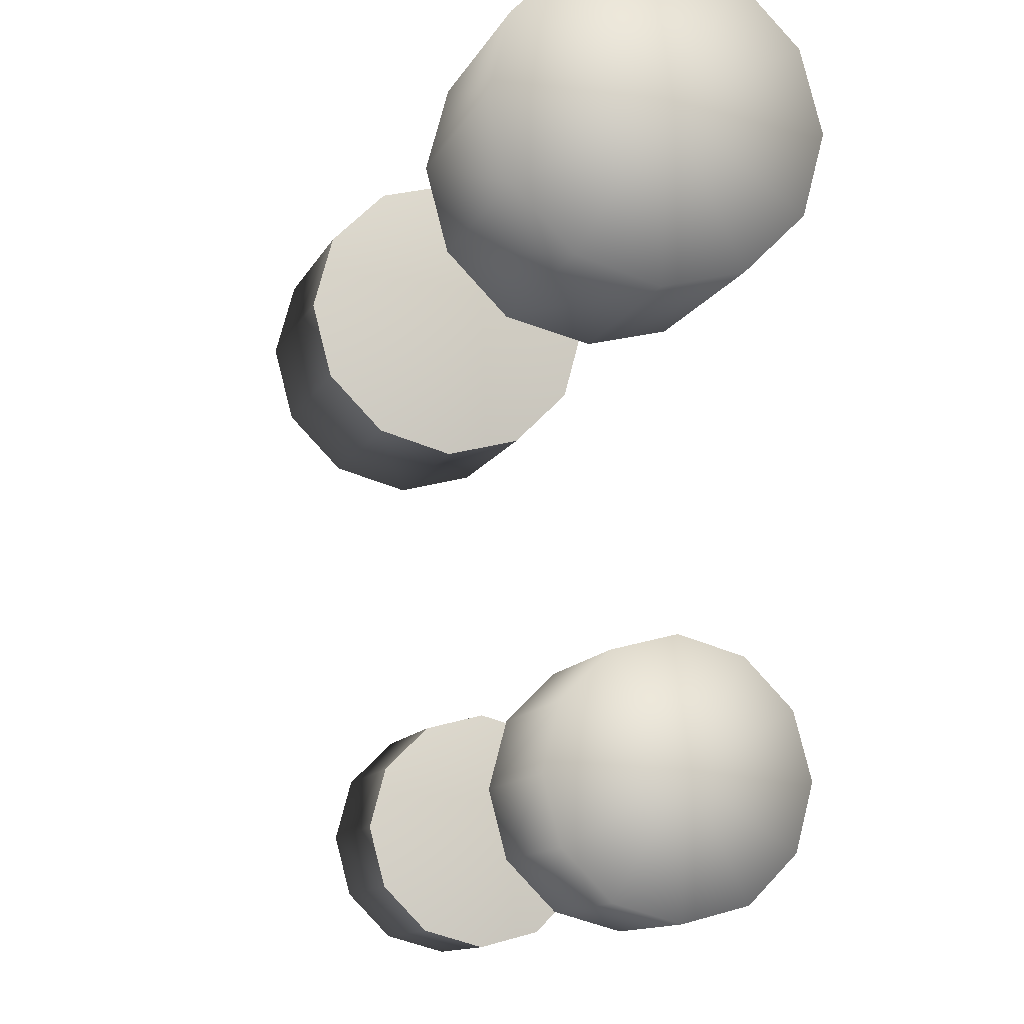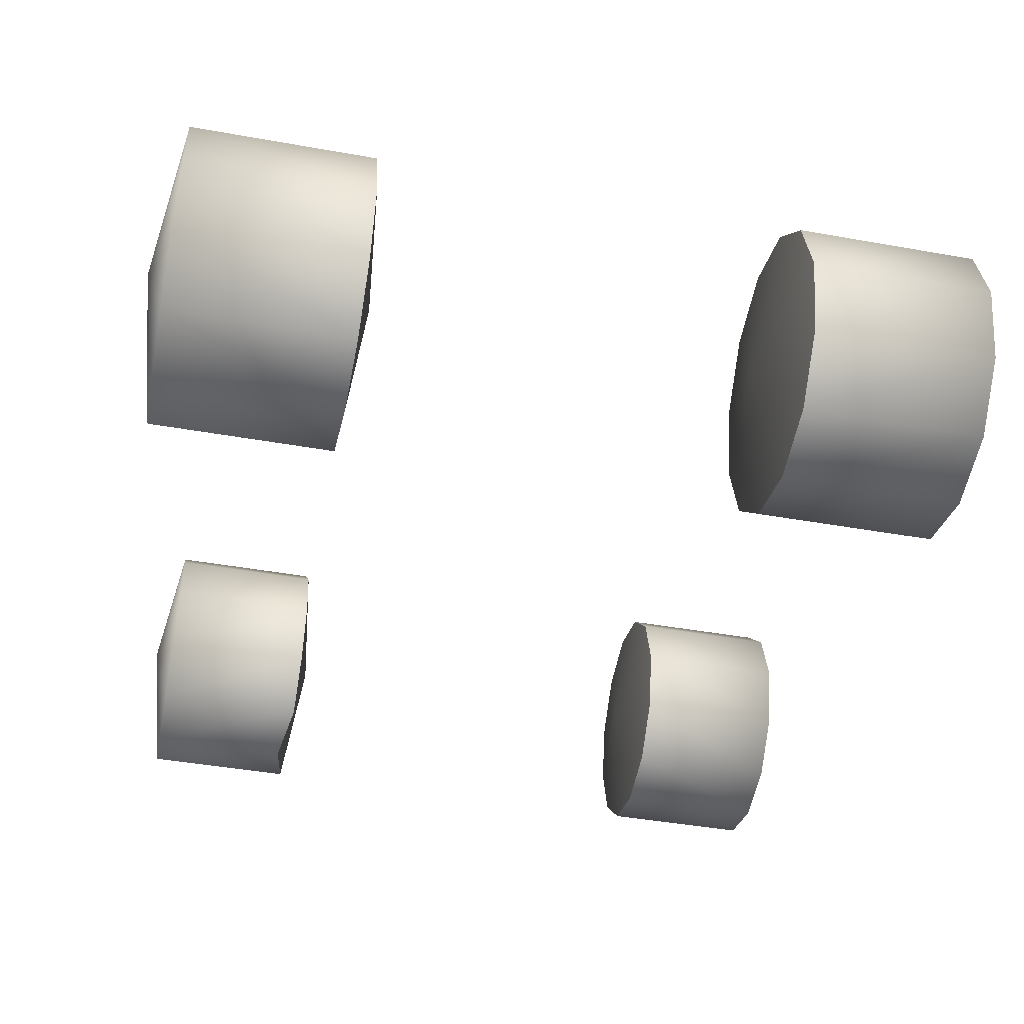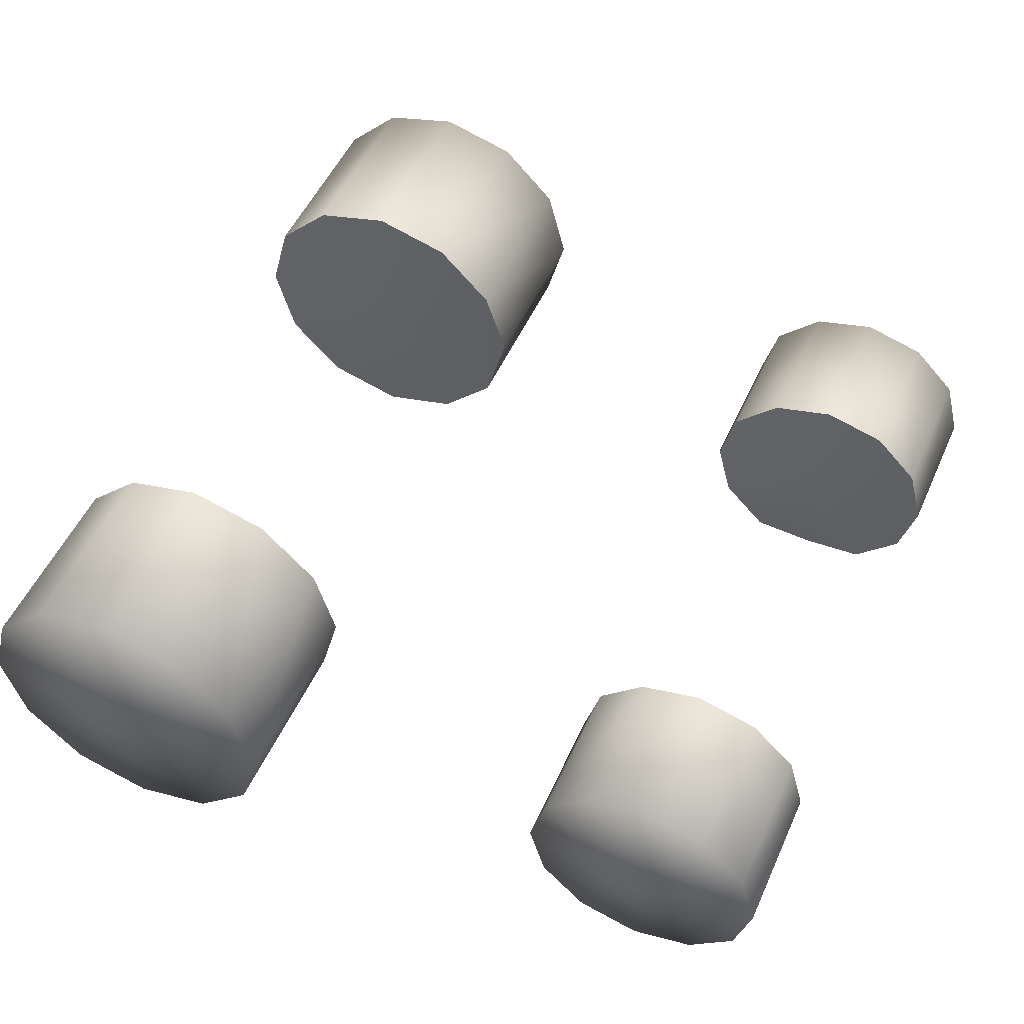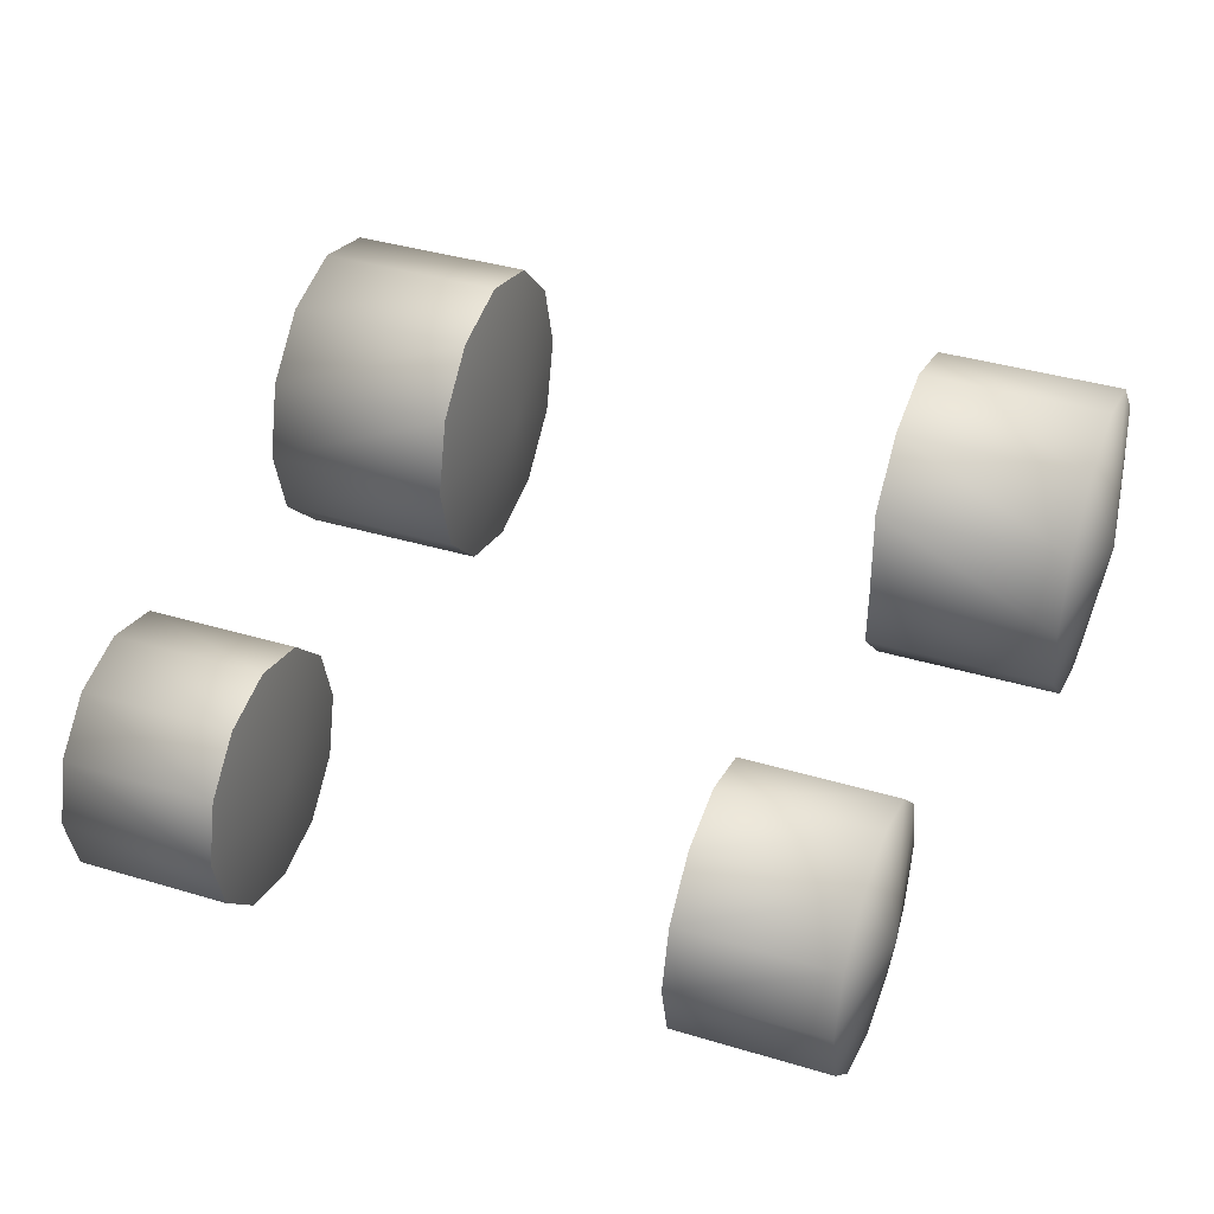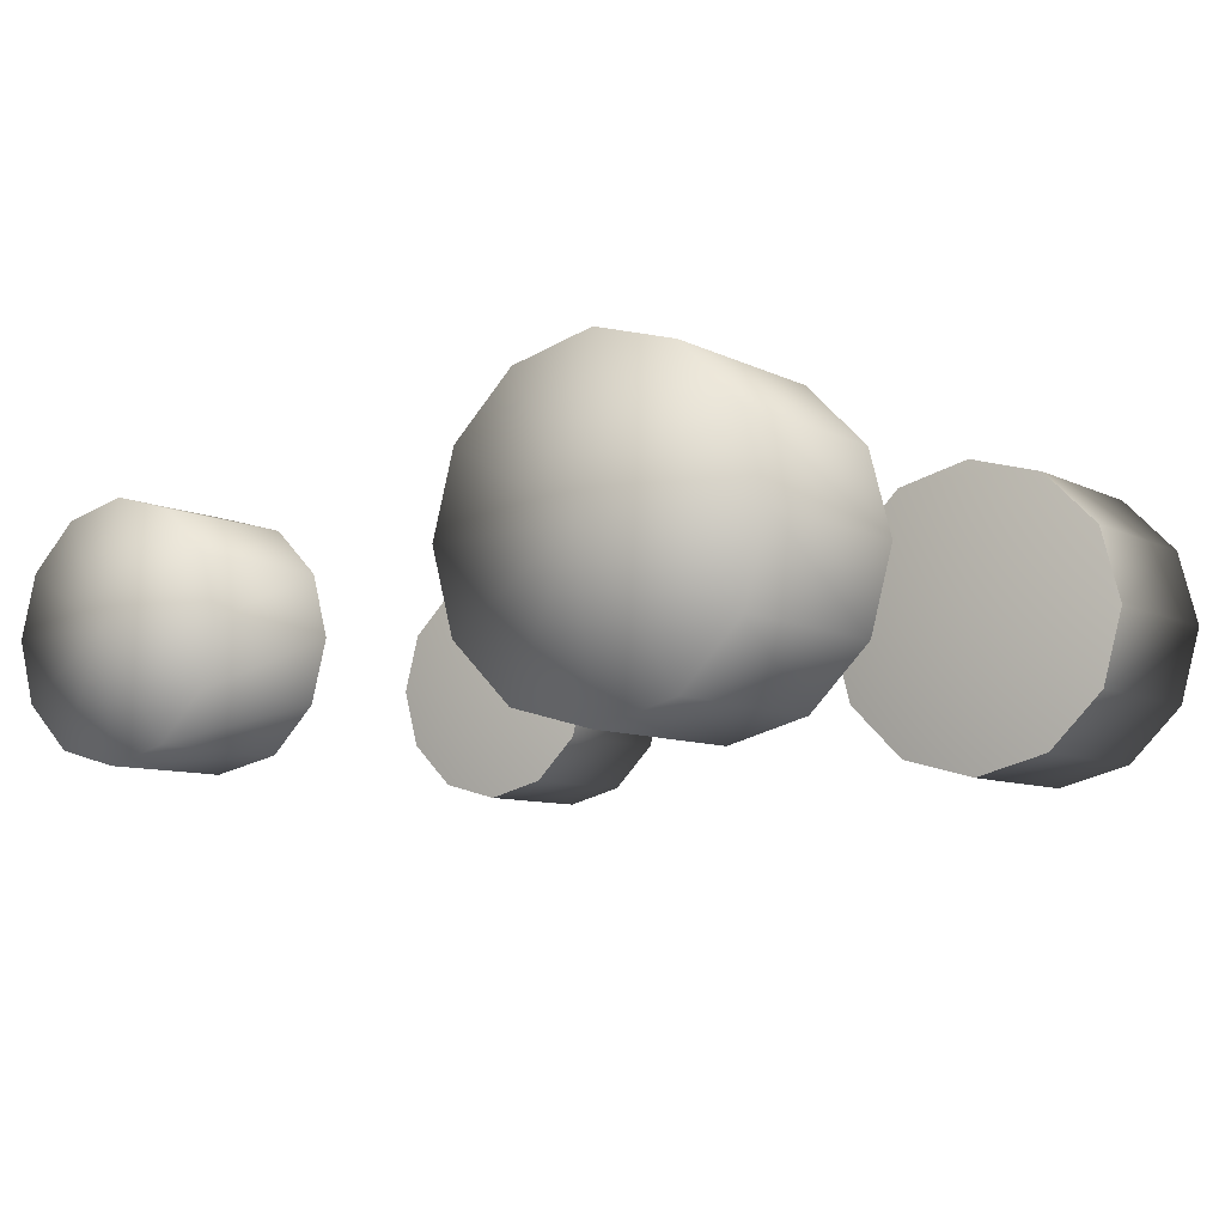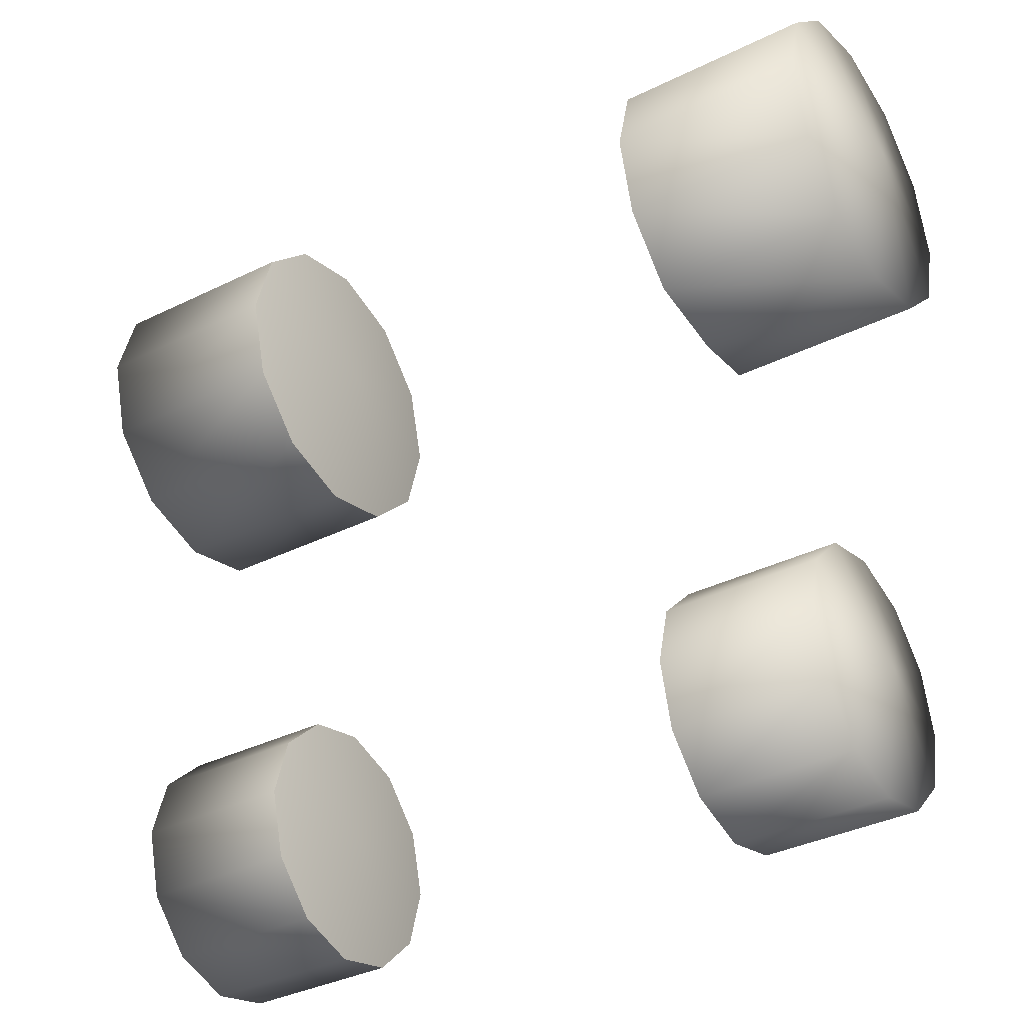
<metadata>
{"format":"obj","ext":"obj","renderer":"f3d","projection":"perspective","resolution":1024,"background":"white","views":[{"elev":-12.2,"azim":-107.9,"up":"+Z"},{"elev":-43.6,"azim":-11.9,"up":"+Y"},{"elev":51.6,"azim":113.8,"up":"+Y"},{"elev":38.4,"azim":-159.2,"up":"+Y"},{"elev":-7.7,"azim":-55.5,"up":"+Y"},{"elev":-36.7,"azim":-147.5,"up":"+Z"}]}
</metadata>
<code>
o F2_Item_Kart_Yoshi_S.002
v -2.651 0.7665 -5.403
v -4.533 0.7665 -5.403
v -2.651 0.1973 -4.834
v -4.533 0.1973 -4.834
v -2.651 1.544 -5.612
v -4.533 1.544 -5.612
v -2.651 2.322 -5.403
v -4.533 2.322 -5.403
v -2.651 2.891 -4.834
v -4.533 2.891 -4.834
v -2.651 3.099 -4.056
v -4.533 3.099 -4.056
v -2.651 2.891 -3.279
v -4.533 2.891 -3.279
v -2.651 3.099 -4.056
v -4.533 3.099 -4.056
v -2.651 2.322 -2.71
v -4.533 2.322 -2.71
v -2.651 1.544 -2.501
v -4.533 1.544 -2.501
v -2.651 0.7665 -2.71
v -4.533 0.7665 -2.71
v -2.651 0.1973 -3.279
v -4.533 0.1973 -3.279
v -2.773 -0.01106 -4.056
v -4.533 -0.01106 -4.056
v -4.533 0.1973 -4.834
v -4.533 0.7665 -5.403
v -4.757 1.544 -4.056
v -4.533 1.544 -5.612
v -4.533 2.322 -5.403
v -4.533 2.891 -4.834
v -4.533 2.891 -3.279
v -4.533 2.322 -2.71
v -4.533 0.7665 -2.71
v -4.533 0.1973 -3.279
v -4.533 -0.01106 -4.056
v -4.533 3.099 -4.056
v -4.533 1.544 -2.501
v -2.463 1.538 -4.052
v -2.651 2.891 -4.834
v -2.651 3.099 -4.056
v -2.651 2.322 -5.403
v -2.651 1.544 -5.612
v -2.651 2.891 -3.279
v -2.651 2.322 -2.71
v -2.651 1.544 -2.501
v -2.651 0.7665 -2.71
v -2.651 0.1973 -3.279
v -2.773 -0.01106 -4.056
v -2.651 0.1973 -4.834
v -2.651 0.7665 -5.403
v -2.856 0.9813 4.864
v -2.856 0.2575 4.14
v -5.276 0.9813 4.864
v -5.276 0.2575 4.14
v -2.856 1.97 5.129
v -5.276 1.97 5.129
v -2.856 2.959 4.864
v -5.276 2.959 4.864
v -2.856 3.683 4.14
v -5.276 3.683 4.14
v -2.856 3.948 3.151
v -5.276 3.948 3.151
v -2.856 3.683 2.163
v -2.856 3.948 3.151
v -5.276 3.683 2.163
v -5.276 3.948 3.151
v -2.856 2.959 1.439
v -5.276 2.959 1.439
v -2.925 1.97 1.174
v -5.276 1.97 1.174
v -2.856 0.9813 1.439
v -5.276 0.9813 1.439
v -2.856 0.2575 2.163
v -5.276 0.2575 2.163
v -2.856 -0.007476 3.151
v -5.276 -0.007476 3.151
v -5.276 0.2575 4.14
v -5.548 1.97 3.151
v -5.276 0.9813 4.864
v -5.276 1.97 5.129
v -5.276 2.959 4.864
v -5.276 3.683 4.14
v -5.276 3.683 2.163
v -5.276 2.959 1.439
v -5.276 0.9813 1.439
v -5.276 0.2575 2.163
v -5.276 -0.007476 3.151
v -5.276 3.948 3.151
v -5.276 1.97 1.174
v -2.64 1.962 3.145
v -2.856 3.948 3.151
v -2.856 3.683 4.14
v -2.856 2.959 4.864
v -2.856 1.97 5.129
v -2.856 3.683 2.163
v -2.856 2.959 1.439
v -2.925 1.97 1.174
v -2.856 0.9813 1.439
v -2.856 0.2575 2.163
v -2.856 -0.007476 3.151
v -2.856 0.2575 4.14
v -2.856 0.9813 4.864
v 2.856 0.9813 4.864
v 5.276 0.9813 4.864
v 2.856 0.2575 4.14
v 5.276 0.2575 4.14
v 2.856 1.97 5.129
v 5.276 1.97 5.129
v 2.856 2.959 4.864
v 5.276 2.959 4.864
v 2.856 3.683 4.14
v 5.276 3.683 4.14
v 2.856 3.948 3.151
v 5.276 3.948 3.151
v 2.856 3.683 2.163
v 5.276 3.683 2.163
v 2.856 3.948 3.151
v 5.276 3.948 3.151
v 2.856 2.959 1.439
v 5.276 2.959 1.439
v 2.856 1.97 1.174
v 5.276 1.97 1.174
v 2.856 0.9813 1.439
v 5.276 0.9813 1.439
v 2.856 0.2575 2.163
v 5.276 0.2575 2.163
v 2.856 -0.007476 3.151
v 5.276 -0.007476 3.151
v 5.276 0.2575 4.14
v 5.276 0.9813 4.864
v 5.548 1.97 3.151
v 5.276 1.97 5.129
v 5.276 2.959 4.864
v 5.276 3.683 4.14
v 5.276 3.683 2.163
v 5.276 2.959 1.439
v 5.276 0.9813 1.439
v 5.276 0.2575 2.163
v 5.276 -0.007476 3.151
v 5.276 3.948 3.151
v 5.276 1.97 1.174
v 2.573 1.962 3.145
v 2.856 3.683 4.14
v 2.856 3.948 3.151
v 2.856 2.959 4.864
v 2.856 1.97 5.129
v 2.856 3.683 2.163
v 2.856 2.959 1.439
v 2.856 1.97 1.174
v 2.856 0.9813 1.439
v 2.856 0.2575 2.163
v 2.856 -0.007476 3.151
v 2.856 0.2575 4.14
v 2.856 0.9813 4.864
v 2.651 0.7665 -5.403
v 2.651 0.1973 -4.834
v 4.533 0.7665 -5.403
v 4.533 0.1973 -4.834
v 2.651 1.544 -5.612
v 4.533 1.544 -5.612
v 2.651 2.322 -5.403
v 4.533 2.322 -5.403
v 2.651 2.891 -4.834
v 4.533 2.891 -4.834
v 2.651 3.099 -4.056
v 4.533 3.099 -4.056
v 2.651 2.891 -3.279
v 2.651 3.099 -4.056
v 4.533 2.891 -3.279
v 4.533 3.099 -4.056
v 2.651 2.322 -2.71
v 4.533 2.322 -2.71
v 2.651 1.544 -2.501
v 4.533 1.544 -2.501
v 2.651 0.7665 -2.71
v 4.533 0.7665 -2.71
v 2.651 0.1973 -3.279
v 4.533 0.1973 -3.279
v 2.651 -0.01106 -4.056
v 4.533 -0.01106 -4.056
v 4.533 0.1973 -4.834
v 4.757 1.544 -4.056
v 4.533 0.7665 -5.403
v 4.533 1.544 -5.612
v 4.533 2.322 -5.403
v 4.533 2.891 -4.834
v 4.533 2.891 -3.279
v 4.533 2.322 -2.71
v 4.533 0.7665 -2.71
v 4.533 0.1973 -3.279
v 4.533 -0.01106 -4.056
v 4.533 3.099 -4.056
v 4.533 1.544 -2.501
v 2.463 1.538 -4.052
v 2.651 3.099 -4.056
v 2.651 2.891 -4.834
v 2.651 2.322 -5.403
v 2.651 1.544 -5.612
v 2.651 2.891 -3.279
v 2.651 2.322 -2.71
v 2.651 1.544 -2.501
v 2.651 0.7665 -2.71
v 2.651 0.1973 -3.279
v 2.651 -0.01106 -4.056
v 2.651 0.1973 -4.834
v 2.651 0.7665 -5.403
f 1 3 2
f 6 1 2
f 5 1 6
f 8 5 6
f 7 5 8
f 10 7 8
f 9 7 10
f 12 9 10
f 11 9 12
f 2 3 4
f 3 25 4
f 4 25 26
f 25 23 26
f 26 23 24
f 23 21 24
f 24 21 22
f 21 19 22
f 22 19 20
f 19 17 20
f 20 17 18
f 17 13 18
f 18 13 14
f 13 15 14
f 14 15 16
f 27 29 28
f 29 27 37
f 37 36 29
f 35 29 36
f 39 29 35
f 34 29 39
f 33 29 34
f 38 29 33
f 32 29 38
f 31 29 32
f 31 30 29
f 30 28 29
f 40 42 41
f 43 40 41
f 43 44 40
f 40 44 52
f 51 40 52
f 51 50 40
f 40 50 49
f 40 49 48
f 48 47 40
f 40 47 46
f 46 45 40
f 45 42 40
f 53 55 54
f 53 58 55
f 57 58 53
f 57 60 58
f 59 60 57
f 59 62 60
f 61 62 59
f 61 64 62
f 63 64 61
f 54 55 56
f 54 56 77
f 77 56 78
f 77 78 75
f 75 78 76
f 75 76 73
f 73 76 74
f 73 74 71
f 71 74 72
f 71 72 69
f 69 72 70
f 69 70 65
f 65 70 67
f 65 67 66
f 66 67 68
f 79 81 80
f 80 89 79
f 89 80 88
f 87 88 80
f 91 87 80
f 86 91 80
f 85 86 80
f 90 85 80
f 84 90 80
f 83 84 80
f 83 80 82
f 82 80 81
f 92 94 93
f 95 94 92
f 95 92 96
f 92 104 96
f 103 104 92
f 103 92 102
f 92 101 102
f 92 100 101
f 100 92 99
f 92 98 99
f 98 92 97
f 97 92 93
f 105 107 106
f 110 105 106
f 109 105 110
f 112 109 110
f 111 109 112
f 114 111 112
f 113 111 114
f 116 113 114
f 115 113 116
f 106 107 108
f 107 129 108
f 108 129 130
f 129 127 130
f 130 127 128
f 127 125 128
f 128 125 126
f 125 123 126
f 126 123 124
f 123 121 124
f 124 121 122
f 121 117 122
f 122 117 118
f 117 119 118
f 118 119 120
f 131 133 132
f 133 131 141
f 141 140 133
f 139 133 140
f 143 133 139
f 138 133 143
f 137 133 138
f 142 133 137
f 136 133 142
f 135 133 136
f 135 134 133
f 134 132 133
f 144 146 145
f 147 144 145
f 147 148 144
f 144 148 156
f 155 144 156
f 155 154 144
f 144 154 153
f 144 153 152
f 152 151 144
f 144 151 150
f 150 149 144
f 149 146 144
f 157 159 158
f 157 162 159
f 161 162 157
f 161 164 162
f 163 164 161
f 163 166 164
f 165 166 163
f 165 168 166
f 167 168 165
f 158 159 160
f 158 160 181
f 181 160 182
f 181 182 179
f 179 182 180
f 179 180 177
f 177 180 178
f 177 178 175
f 175 178 176
f 175 176 173
f 173 176 174
f 173 174 169
f 169 174 171
f 169 171 170
f 170 171 172
f 183 185 184
f 184 193 183
f 193 184 192
f 191 192 184
f 195 191 184
f 190 195 184
f 189 190 184
f 194 189 184
f 188 194 184
f 187 188 184
f 187 184 186
f 186 184 185
f 196 198 197
f 199 198 196
f 199 196 200
f 196 208 200
f 207 208 196
f 207 196 206
f 196 205 206
f 196 204 205
f 204 196 203
f 196 202 203
f 202 196 201
f 201 196 197

</code>
